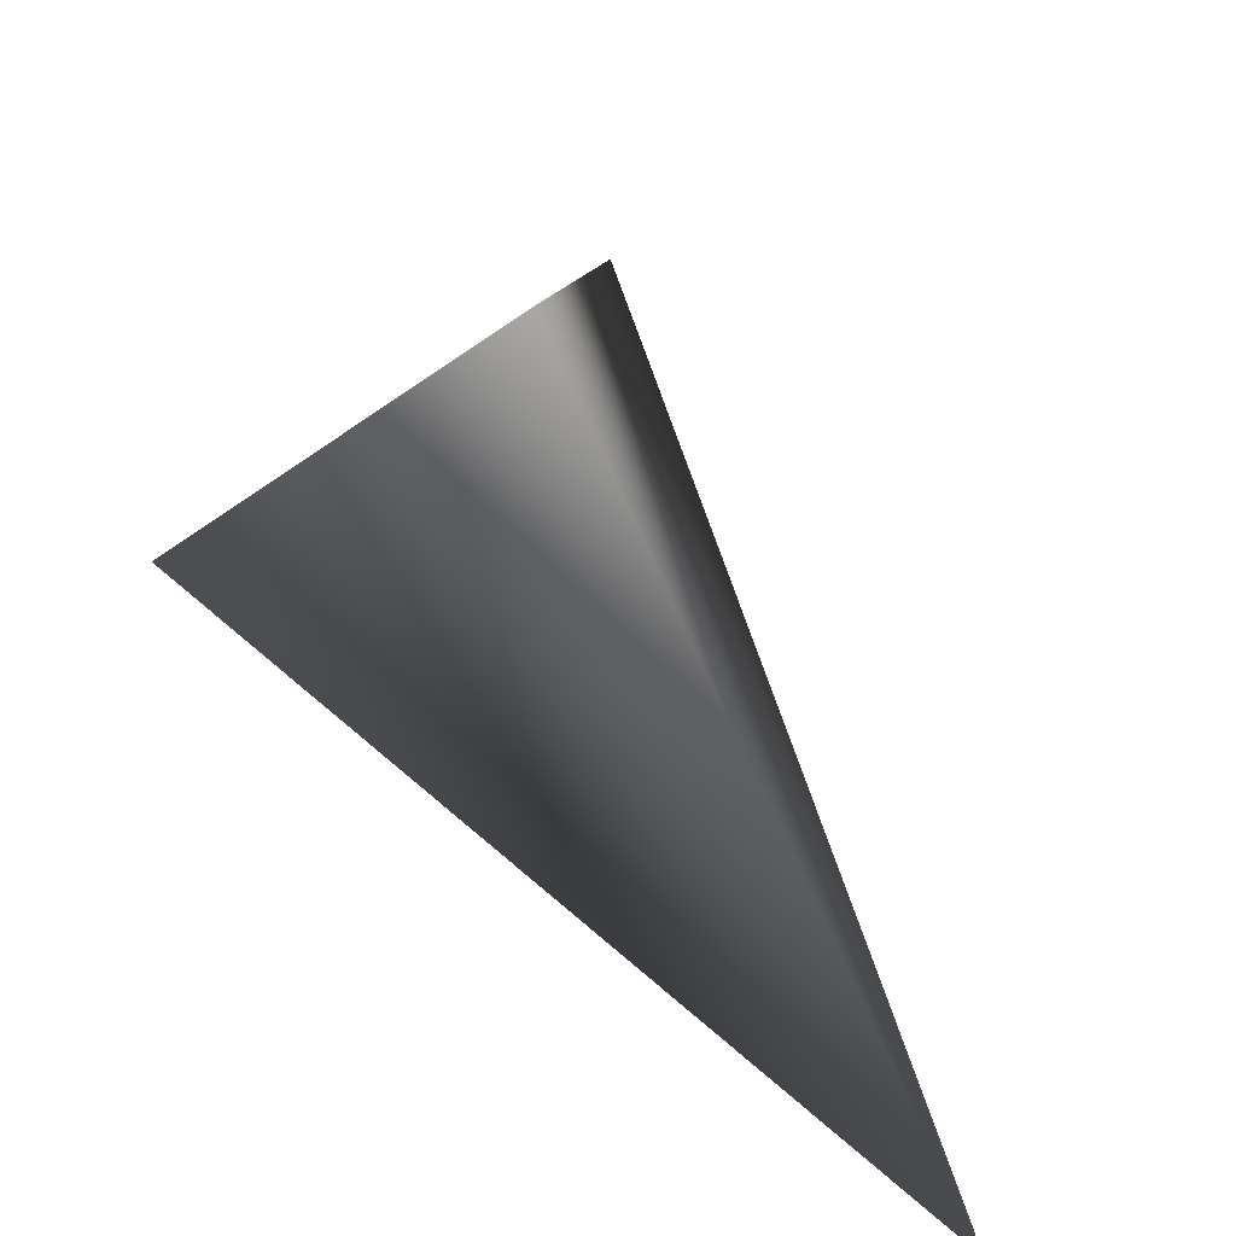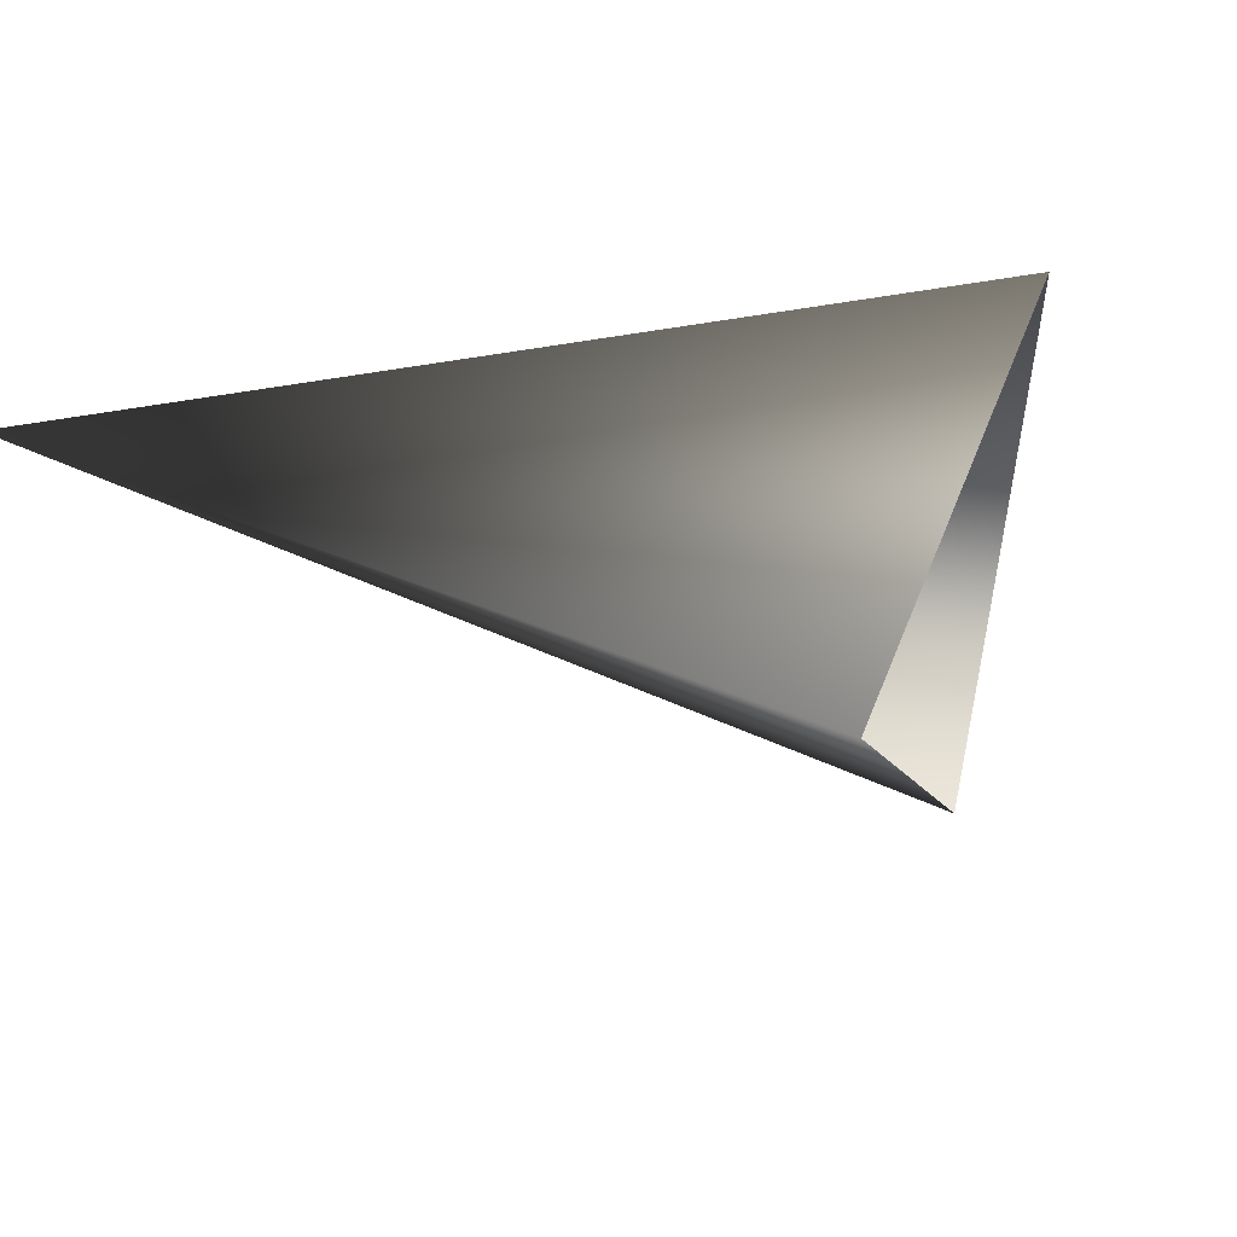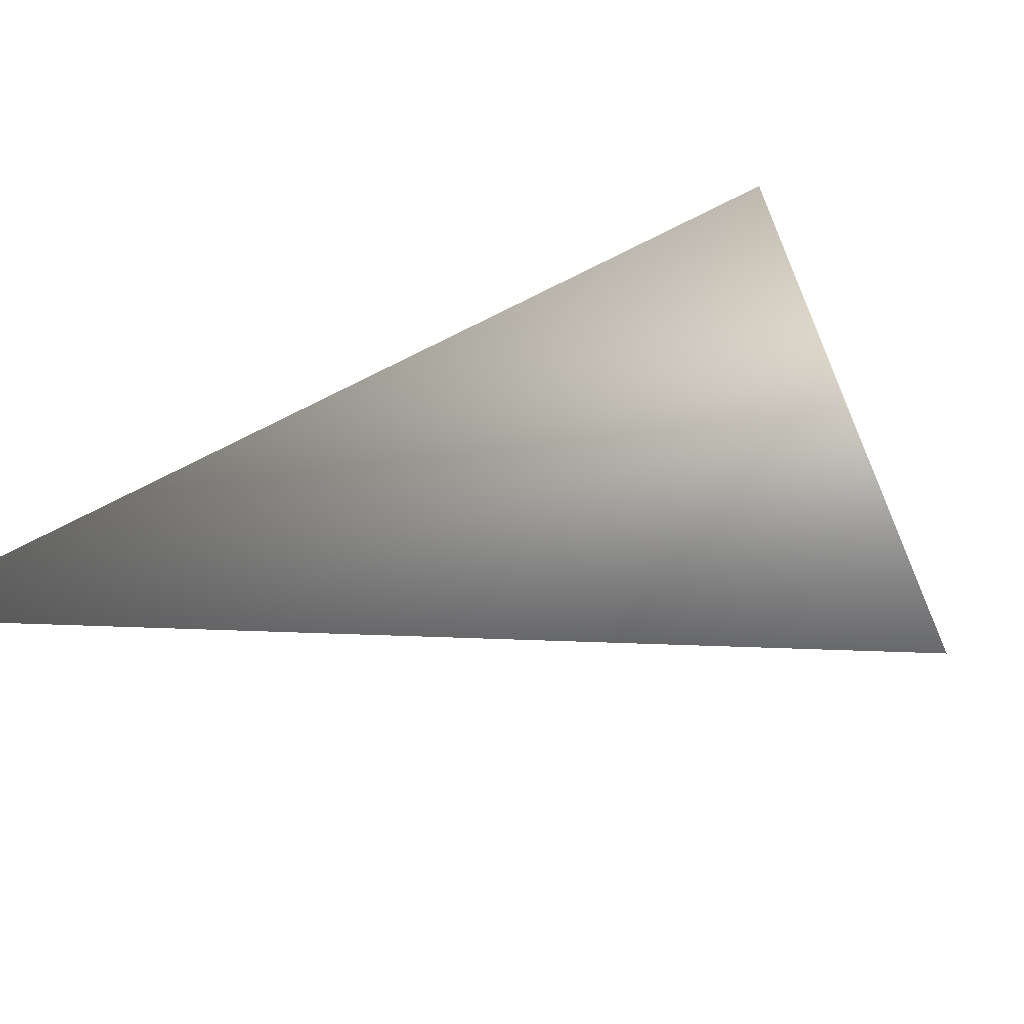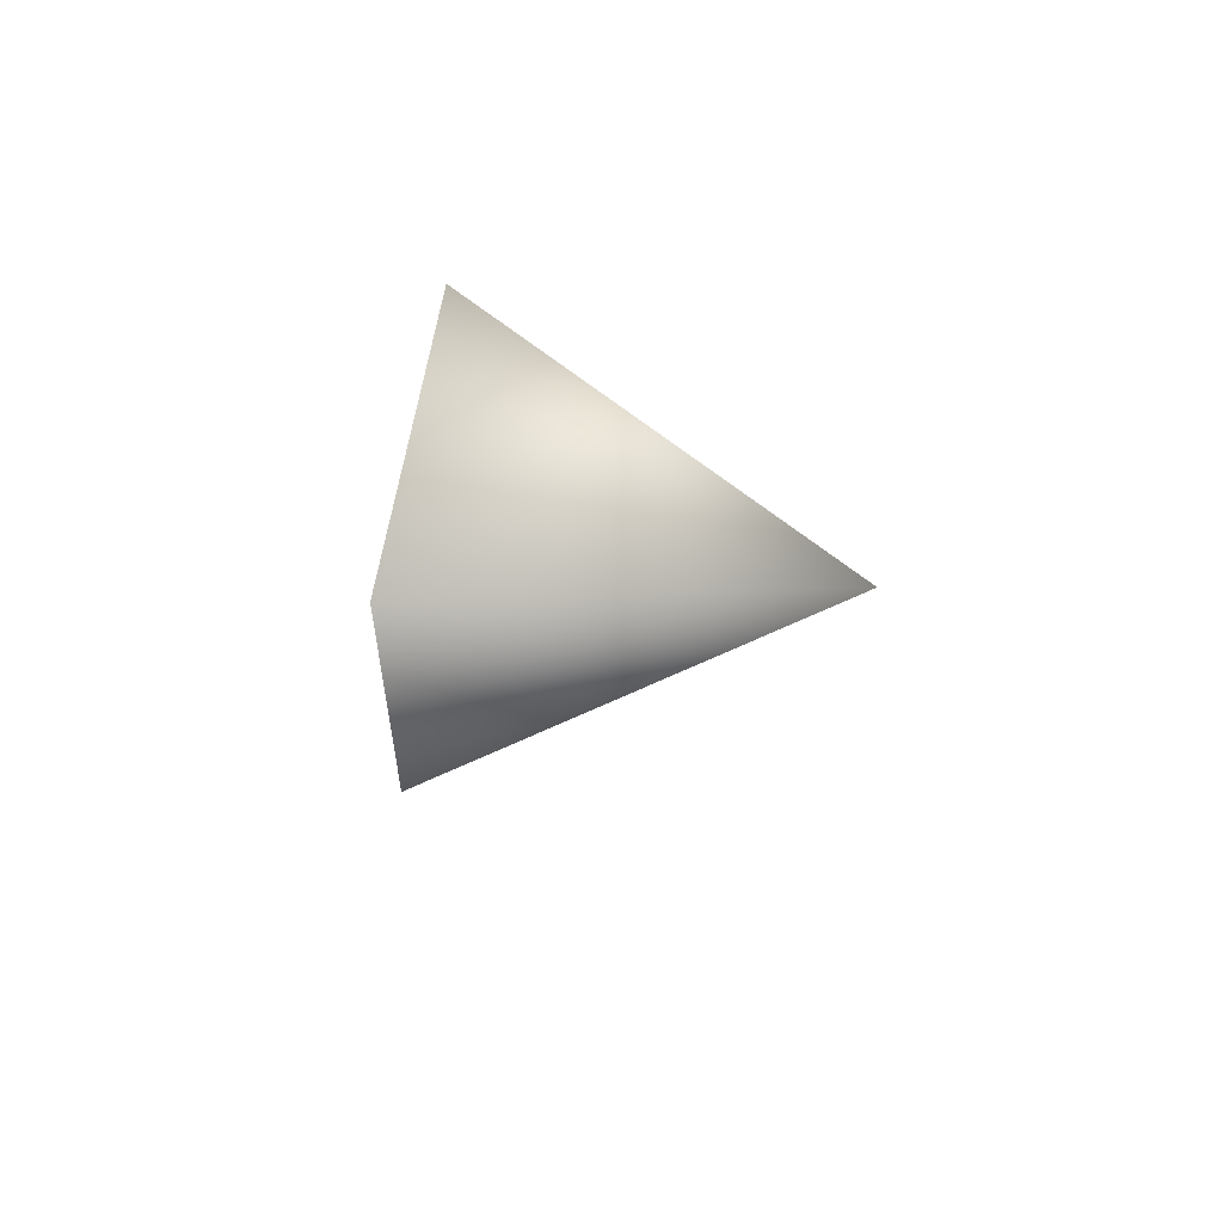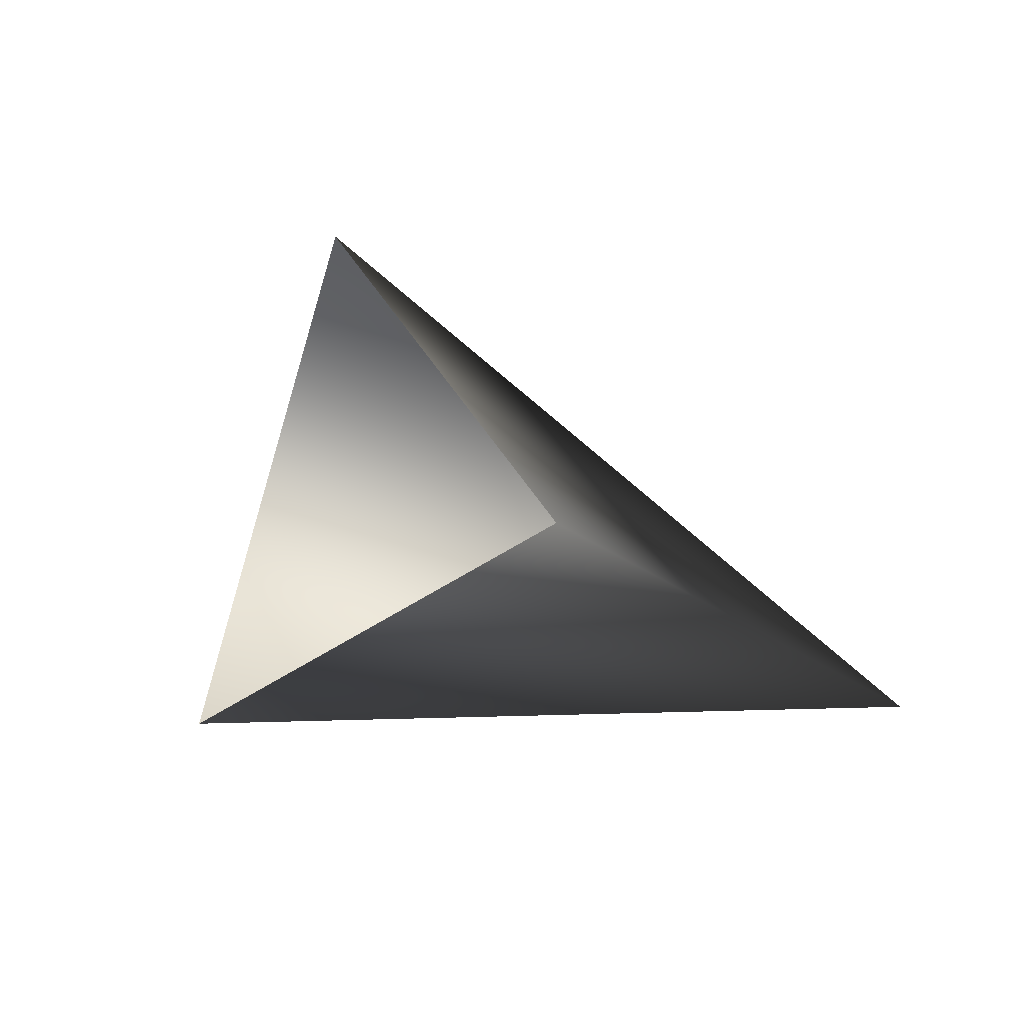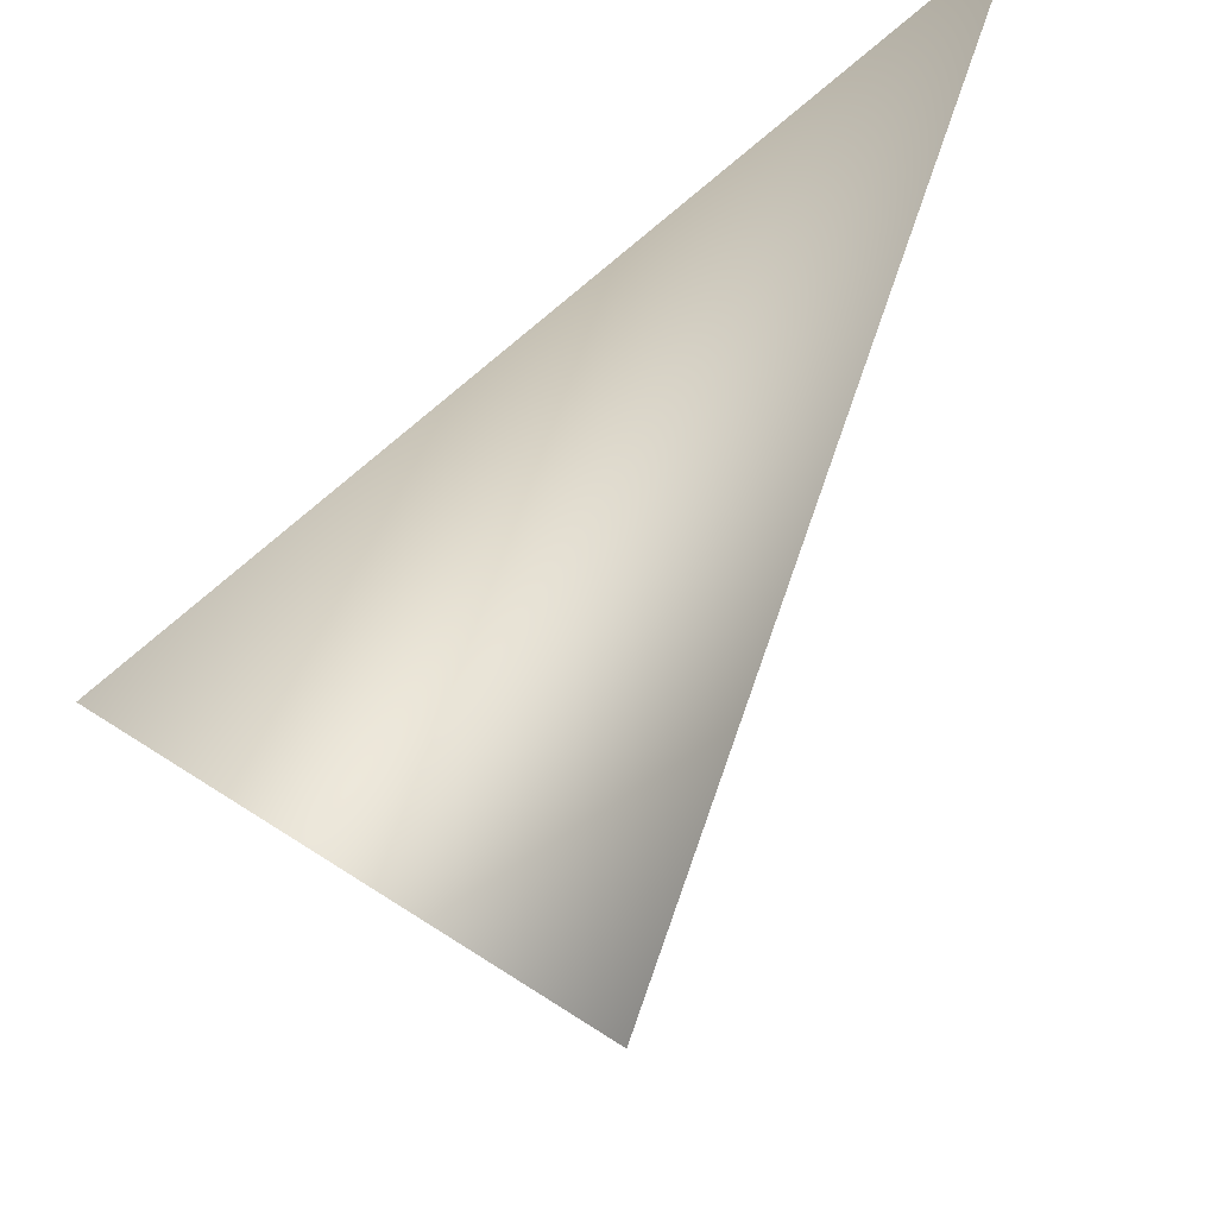
<metadata>
{"format":"obj","ext":"obj","renderer":"f3d","projection":"perspective","resolution":1024,"background":"white","views":[{"elev":40.9,"azim":-168.8,"up":"+Z"},{"elev":-61.1,"azim":-51.8,"up":"+Y"},{"elev":79.0,"azim":-63.5,"up":"+Y"},{"elev":-44.2,"azim":-107.5,"up":"+Z"},{"elev":71.0,"azim":155.2,"up":"+Z"},{"elev":70.3,"azim":76.2,"up":"+Y"}]}
</metadata>
<code>
o hurricos.108_hurricos.114_tex_72.375
v 8.159 1.172 -0.2985
v 8.215 1.158 -0.2615
v 8.191 1.13 -0.2545
v 8.189 1.163 -0.236
f 1 2 3
f 1 4 2
f 1 3 4

</code>
